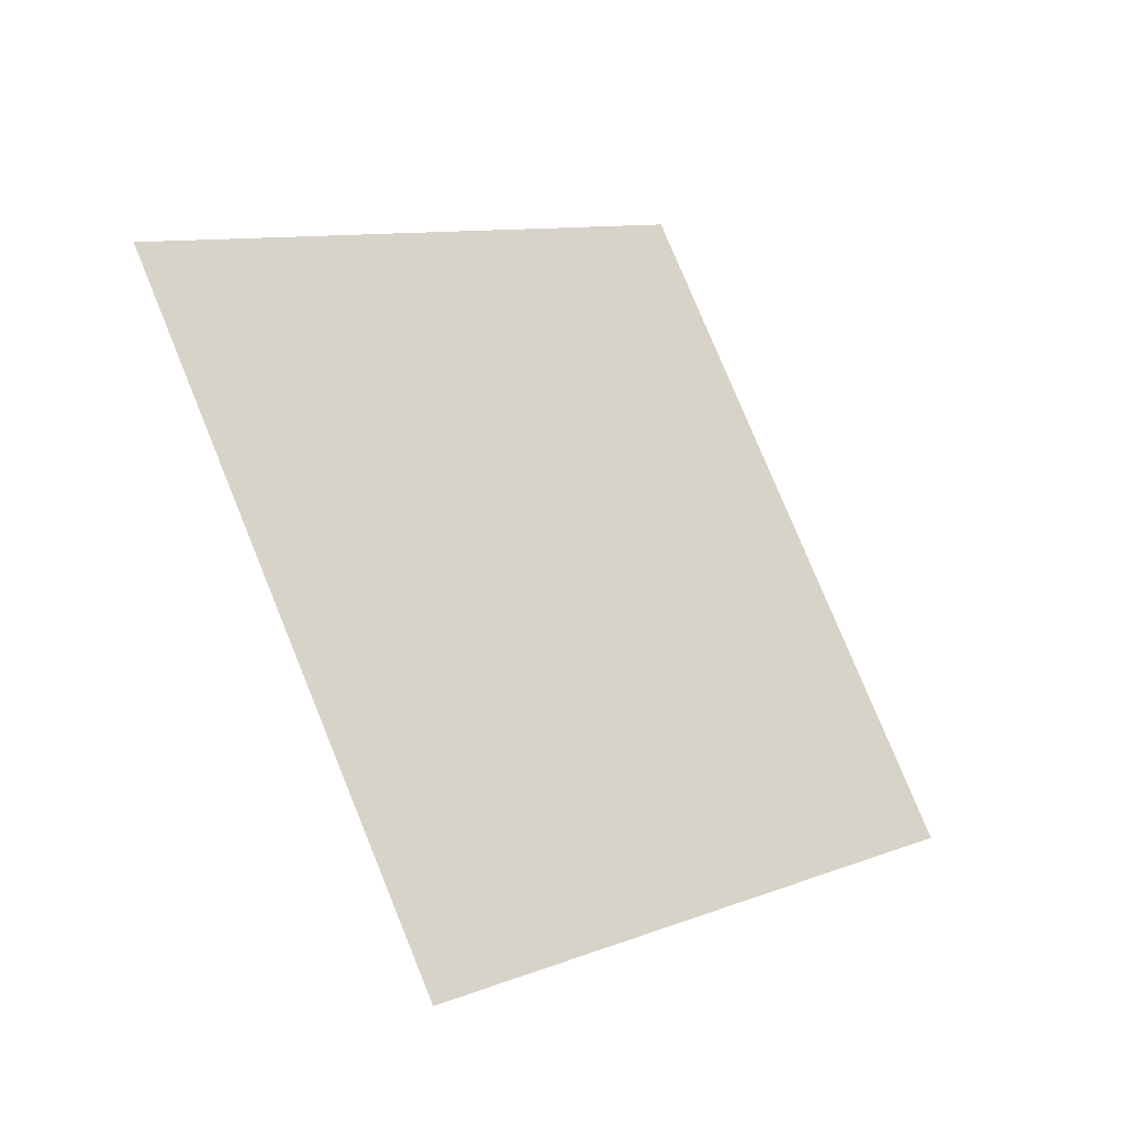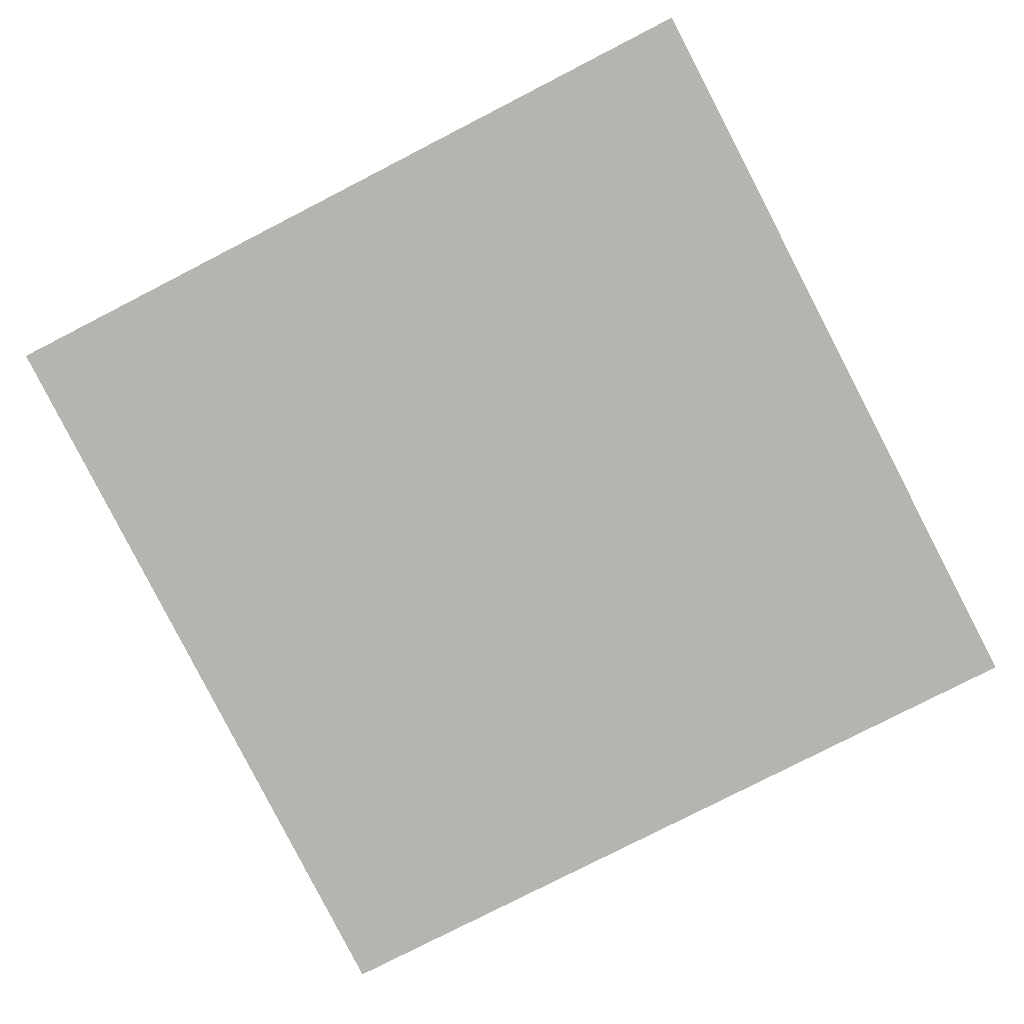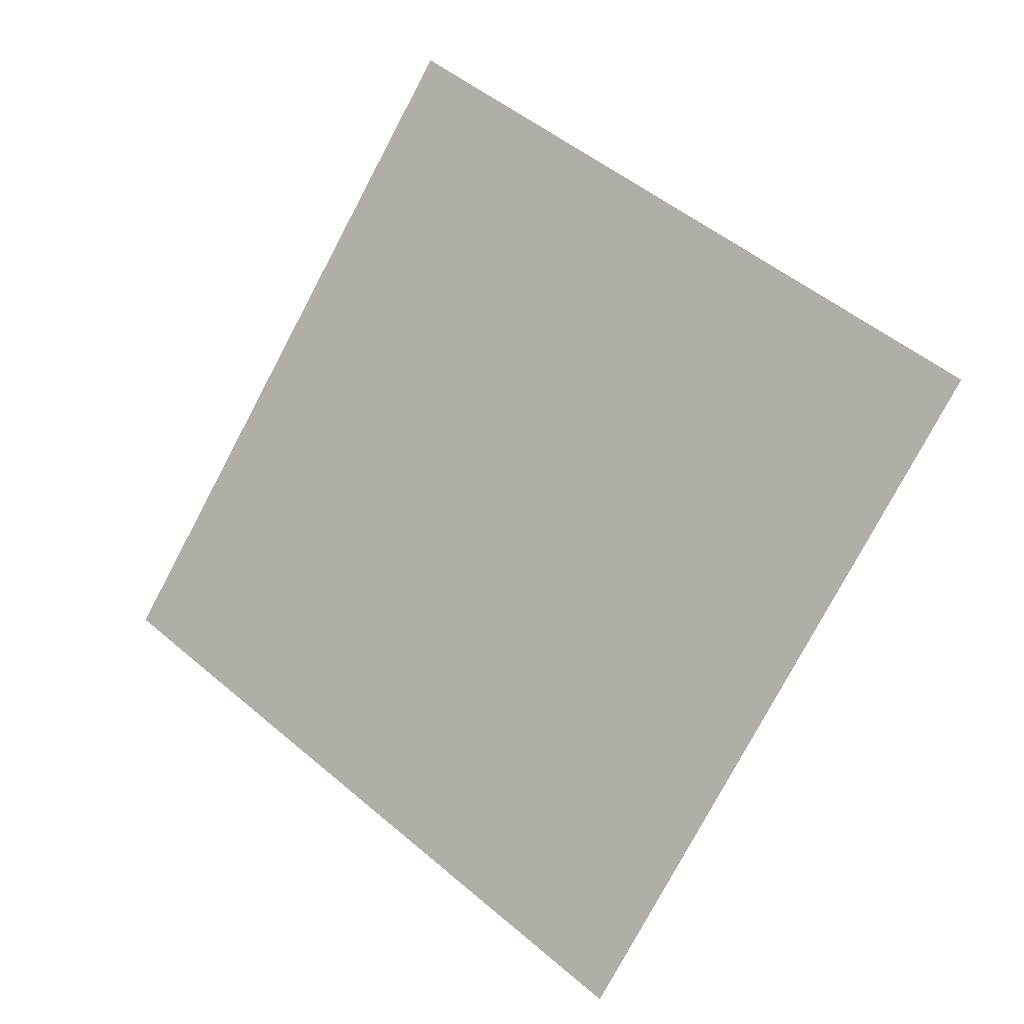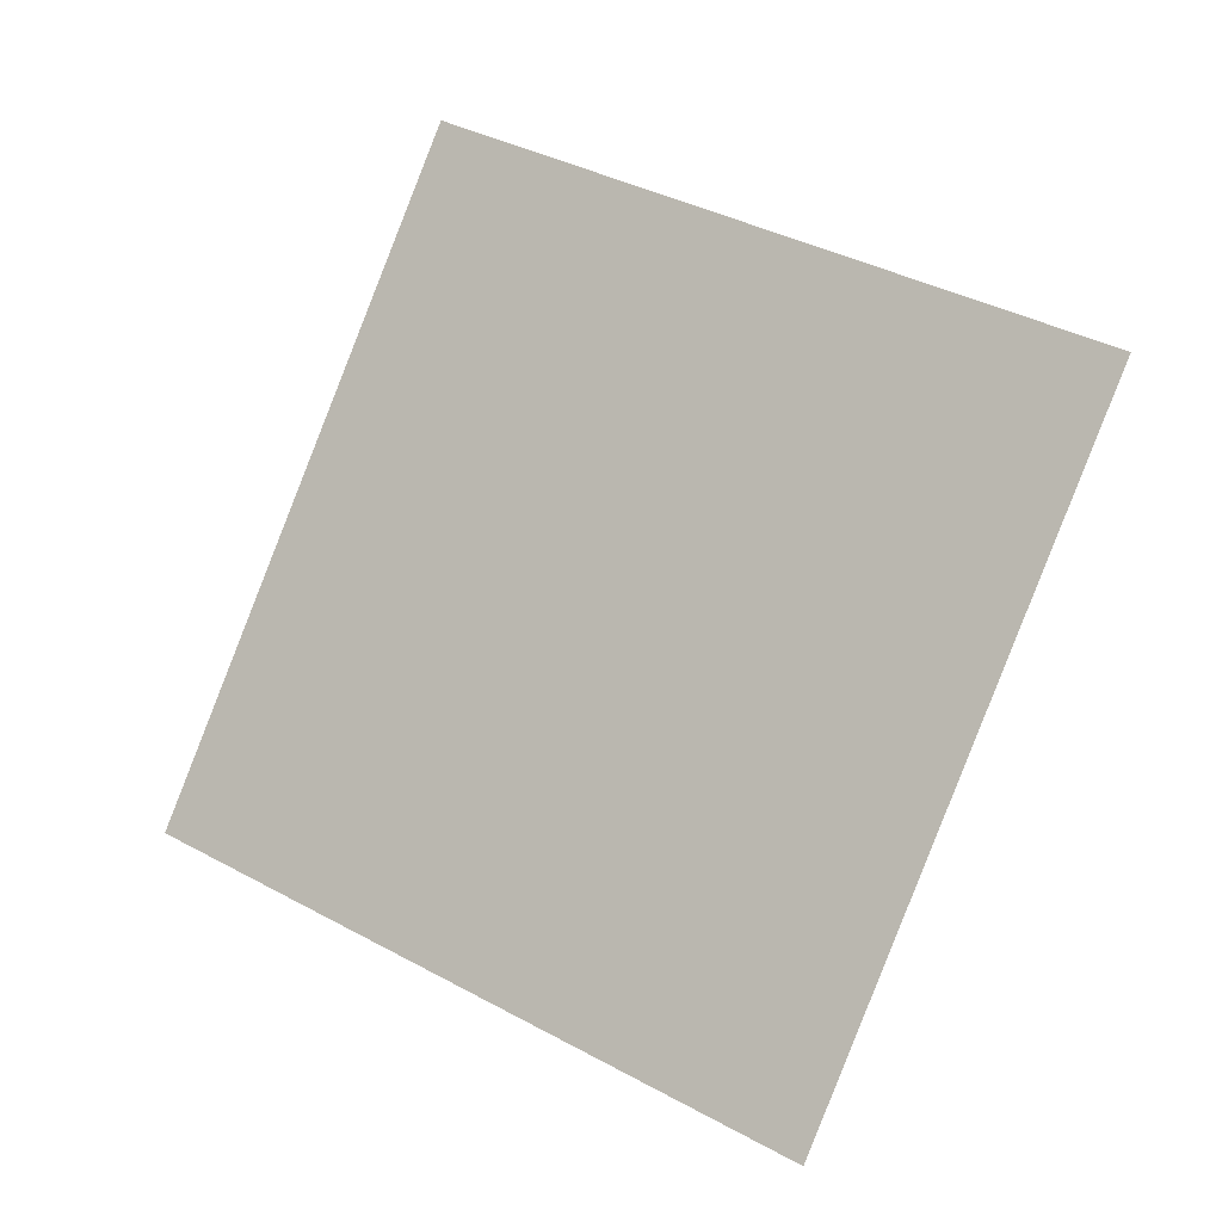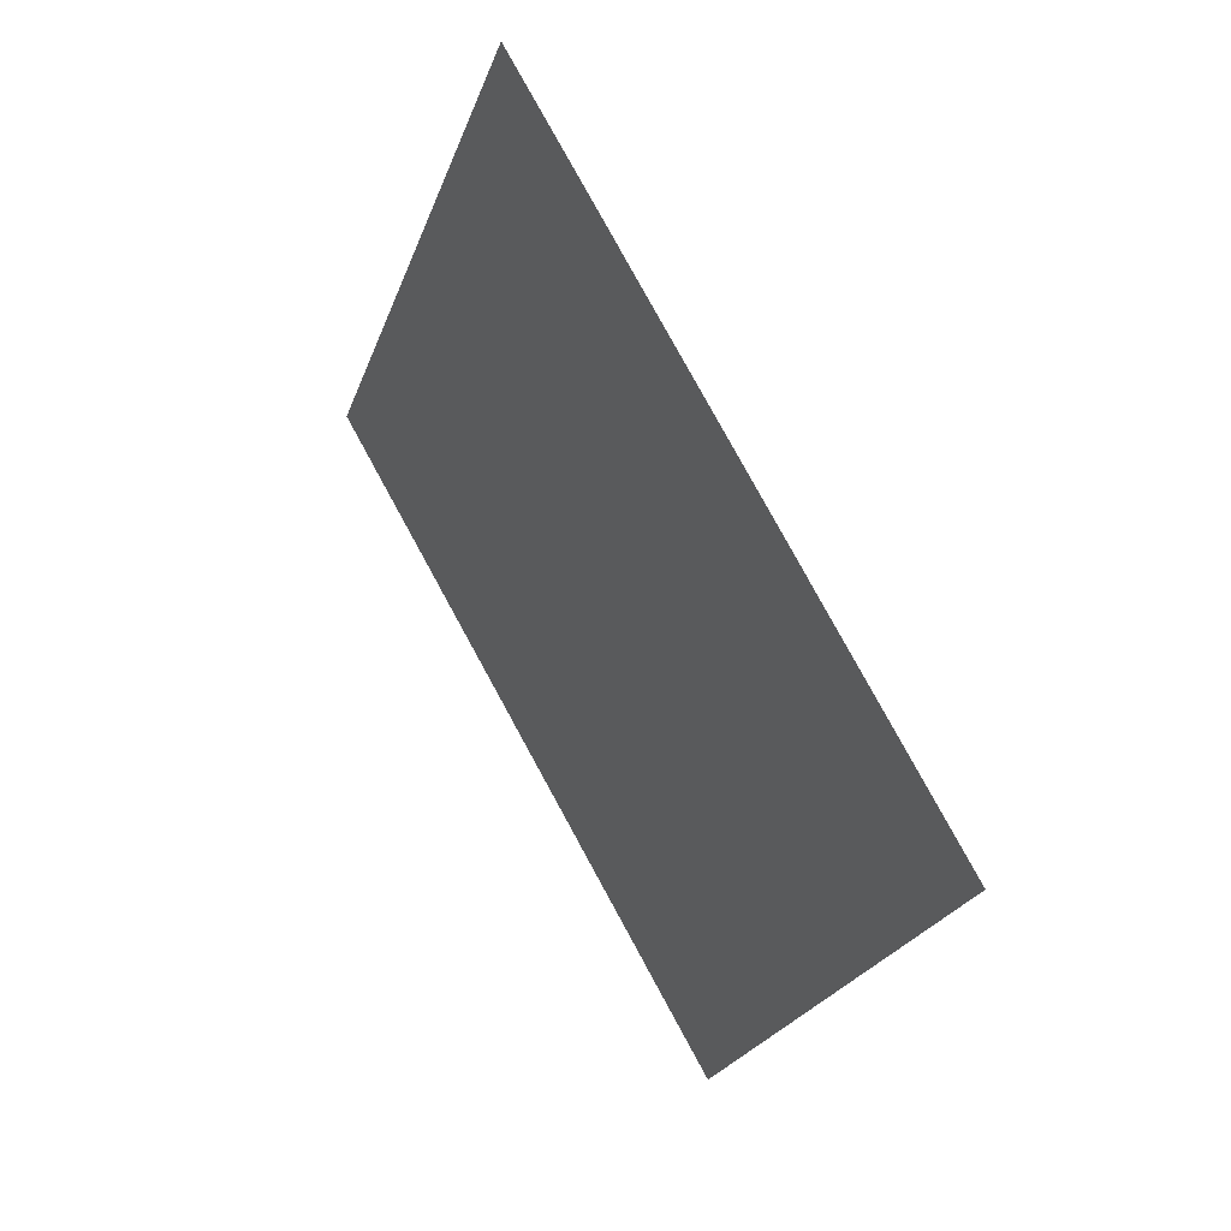
<metadata>
{"format":"obj","ext":"obj","renderer":"f3d","projection":"perspective","resolution":1024,"background":"white","views":[{"elev":67.9,"azim":43.3,"up":"+Y"},{"elev":41.6,"azim":-23.1,"up":"+Z"},{"elev":58.9,"azim":-160.3,"up":"+Y"},{"elev":50.4,"azim":-169.0,"up":"+Y"},{"elev":-44.4,"azim":-114.7,"up":"+Z"}]}
</metadata>
<code>
o LightSource_Plane
o LightSource_Plane
v 5.645 8.979 1.66
v -3.372 10.47 -2.398
v 7.938 2.665 -5.748
v -1.08 4.153 -9.806
f 2 1 4
f 1 3 4

</code>
